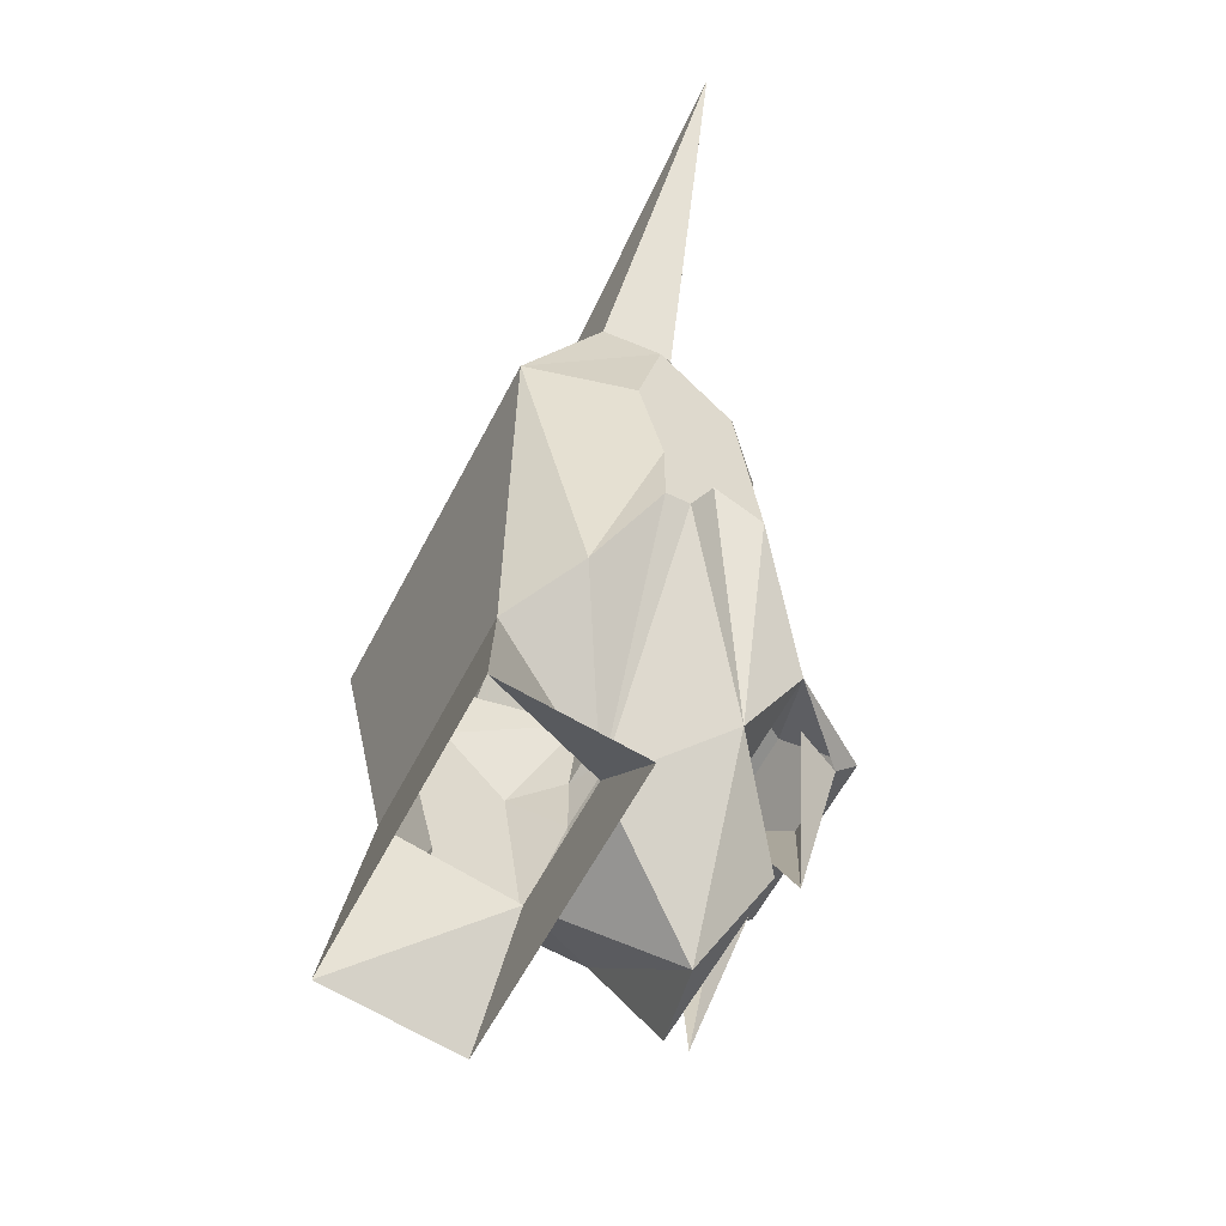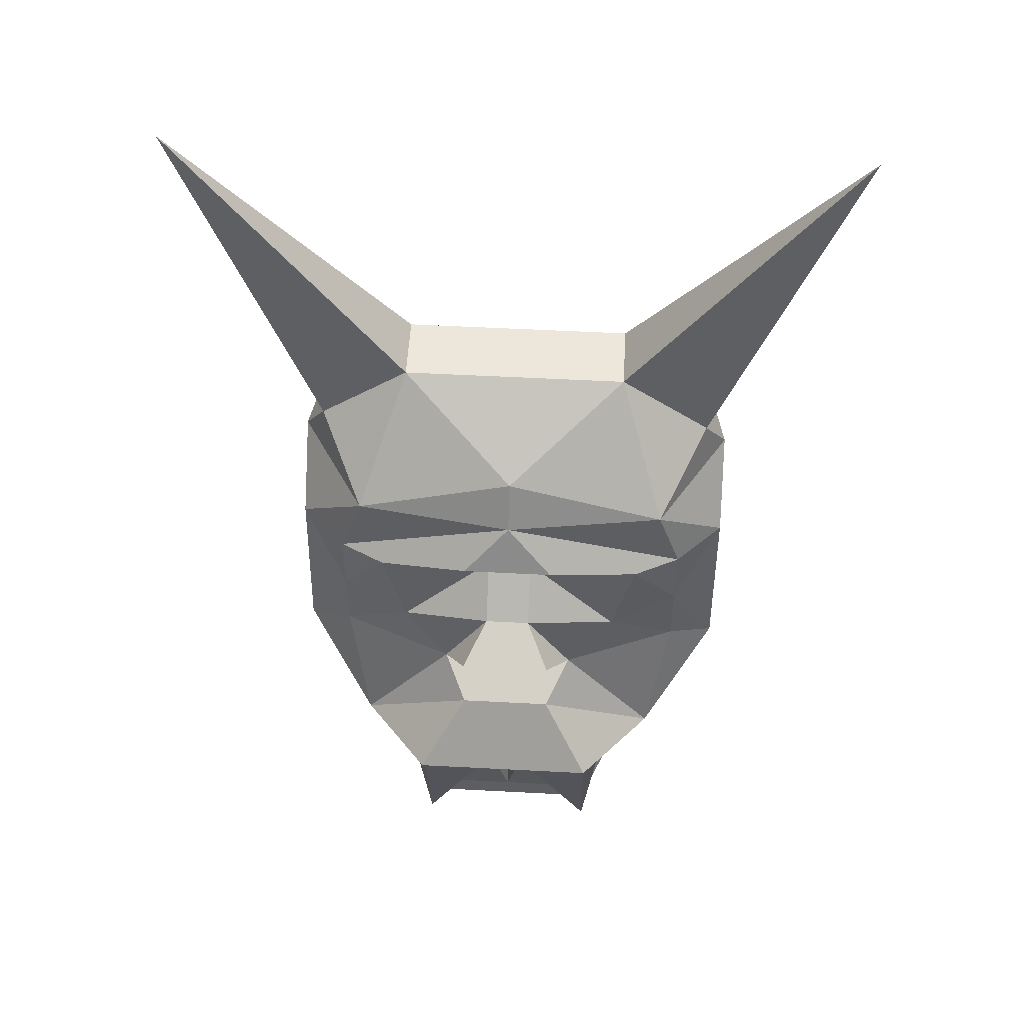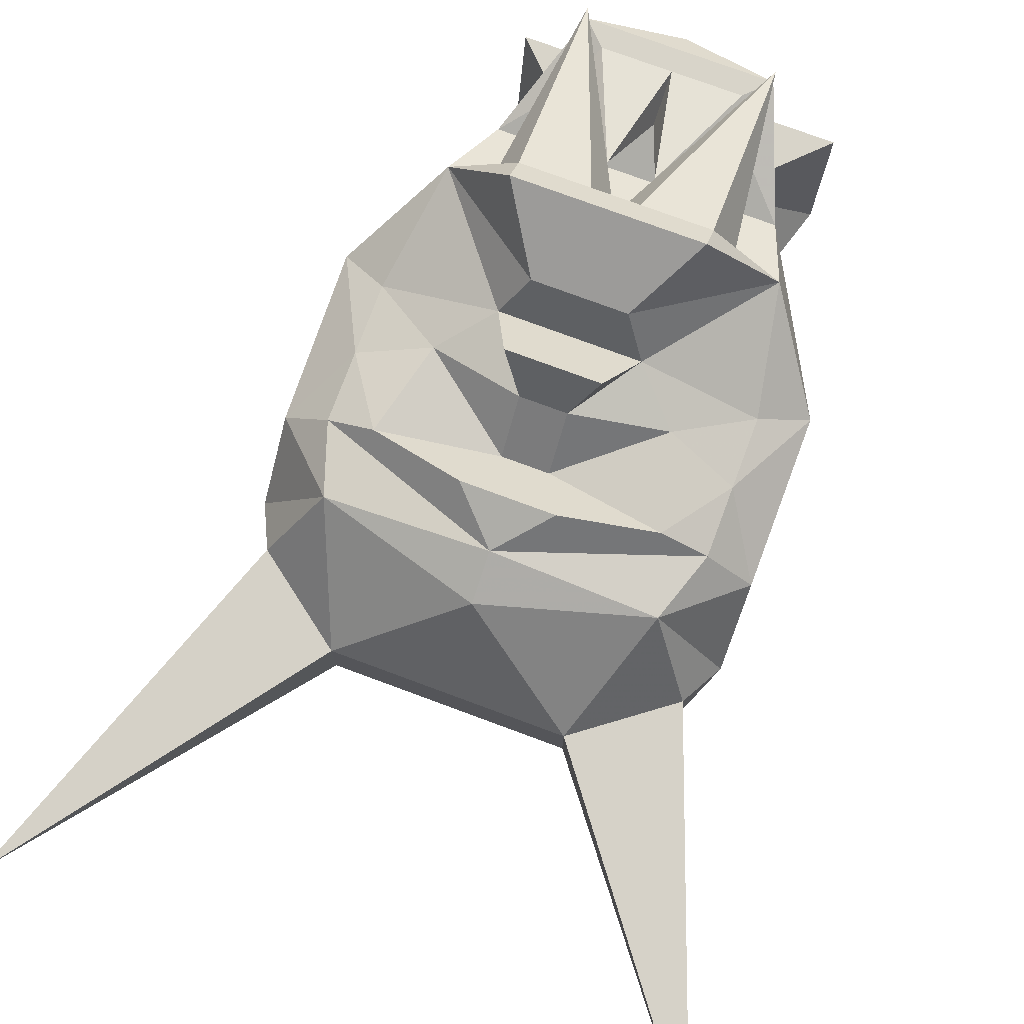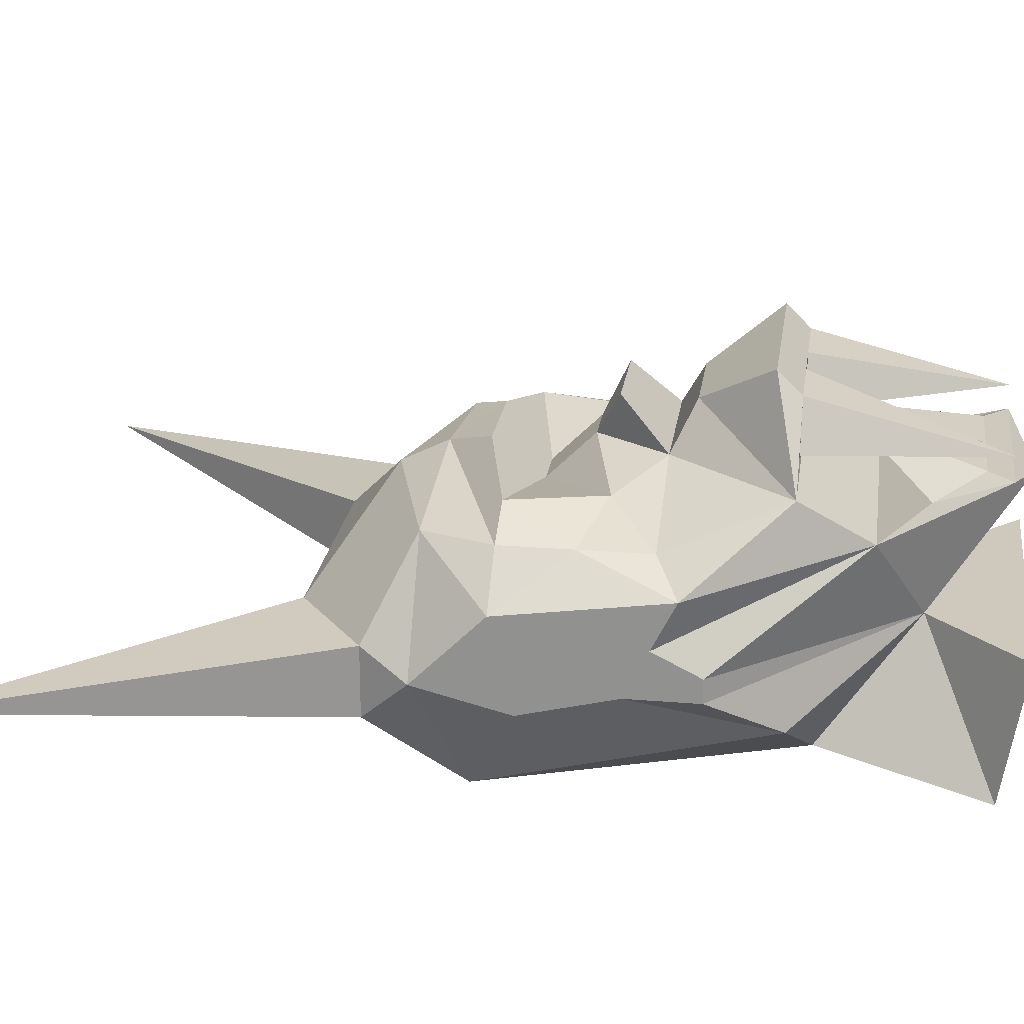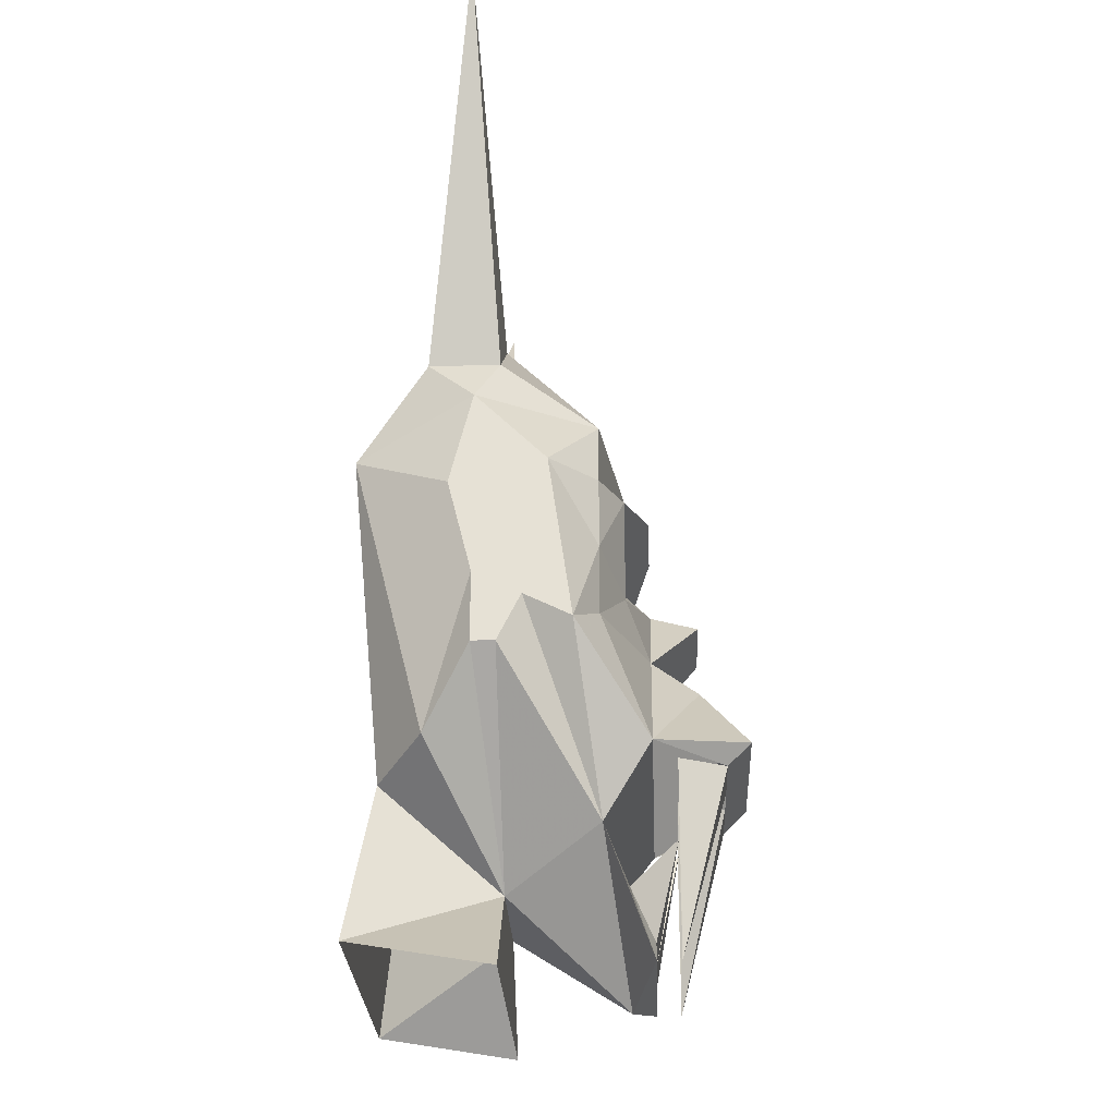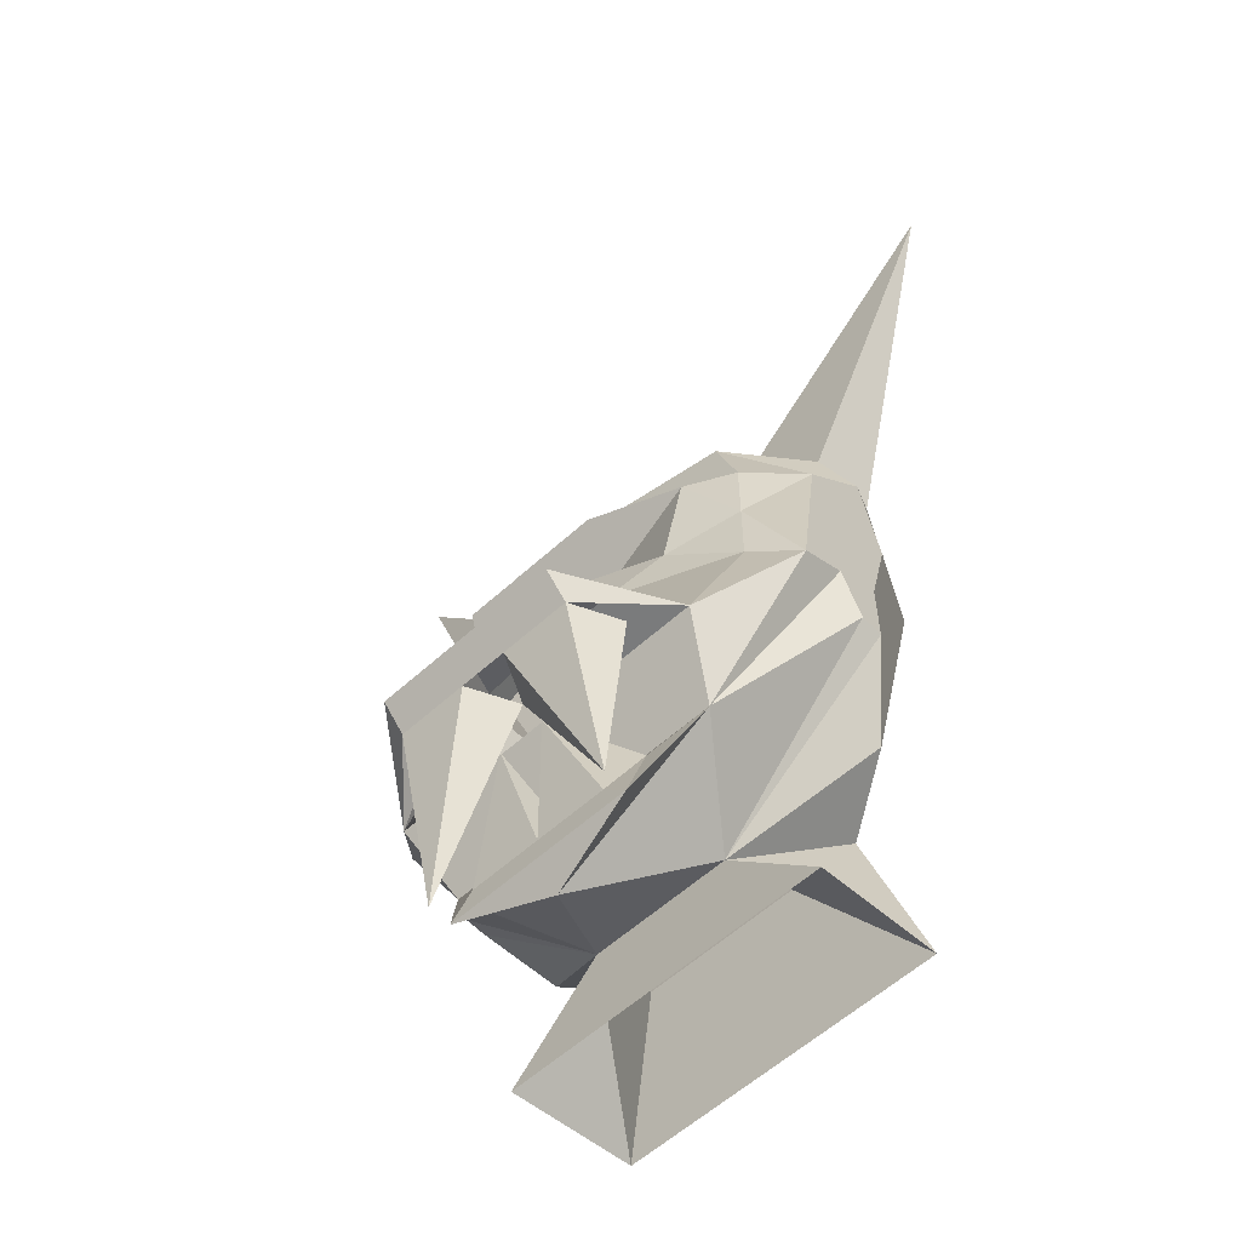
<metadata>
{"format":"obj","ext":"obj","renderer":"f3d","projection":"perspective","resolution":1024,"background":"white","views":[{"elev":-58.1,"azim":63.1,"up":"+Z"},{"elev":52.2,"azim":-176.7,"up":"+Z"},{"elev":75.5,"azim":20.4,"up":"+Y"},{"elev":22.6,"azim":98.2,"up":"+Y"},{"elev":-26.6,"azim":92.4,"up":"+Z"},{"elev":-58.3,"azim":-136.8,"up":"+Z"}]}
</metadata>
<code>
v 0.007812 0.0625 0.08594
v 0.007812 0.07812 0.07031
v 0.03906 0.07031 0.0625
v 0.04688 0.07031 0.09375
v 0.01562 0.07812 0.1016
v -0.007812 0.0625 0.08594
v -0.007812 0.07812 0.07031
v -0.01562 0.09375 0.0625
v 0.01562 0.09375 0.0625
v 0.02344 0.07812 0.04688
v 0.0625 0.0625 0.04688
v 0.0625 0.0625 0.07031
v 0.0625 0.0625 0.09375
v 0 0.07031 0.1172
v -0.01562 0.07812 0.1016
v -0.04688 0.07031 0.09375
v -0.03906 0.07031 0.0625
v -0.02344 0.07812 0.04688
v 0 0.07812 0.04688
v 0.01562 0.09375 0.03906
v 0.05469 0.07812 0.007812
v 0.07812 0.05469 0.03906
v 0.07812 0.04688 0.09375
v 0.05469 0.0625 0.1172
v 0 0.0625 0.1328
v -0.05469 0.0625 0.1172
v -0.0625 0.0625 0.09375
v -0.0625 0.0625 0.07031
v -0.0625 0.0625 0.04688
v -0.05469 0.07812 0.007812
v -0.01562 0.09375 0.03906
v -0.03125 0.1094 0.01562
v 0.03125 0.1094 0.01562
v 0.03125 0.1016 0.007812
v -0.03125 0.1016 0.007812
v -0.03906 0.08594 0.007812
v -0.03125 0.08594 -0.05469
v -0.007812 0.1016 0.007812
v 0 0.08594 0.007812
v 0.007812 0.1016 0.007812
v 0.03125 0.08594 -0.05469
v 0.03906 0.08594 0.007812
v 0.02344 0.07812 -0.04688
v 0.03125 0.07031 -0.03125
v 0.007812 0.08594 -0.007812
v 0 0.07812 -0.04688
v 0.03125 0.07812 -0.05469
v 0.04688 0.0625 -0.01562
v 0 0.07031 -0.03125
v -0.04688 0.0625 -0.01562
v -0.03125 0.07031 -0.03125
v -0.03125 0.07812 -0.05469
v -0.02344 0.07812 -0.04688
v -0.007812 0.08594 -0.007812
v 0 0.07031 -0.0625
v 0.02344 0.03125 -0.03125
v 0.07812 0.03125 0.03125
v 0.07812 0.03906 0.04688
v -0.07812 0.05469 0.03906
v -0.07812 0.03906 0.04688
v -0.07812 0.03125 0.03125
v -0.02344 0.03125 -0.03125
v 0.05469 -0.01562 -0.05469
v 0.03906 -0.007812 0
v 0.05469 0.03125 -0.0625
v -0.05469 0.03125 -0.0625
v -0.05469 -0.01562 -0.05469
v -0.03906 -0.007812 0
v 0.03906 0.03125 0.1562
v -0.03906 0.03125 0.1562
v -0.07031 0.03125 0.1328
v -0.07812 0.02344 0.1172
v -0.07812 0.04688 0.09375
v -0.03906 0.007812 0.1562
v 0.03906 0.007812 0.1562
v 0 -0.007812 0.1328
v -0.0625 -0.01562 0.1016
v -0.07031 0.007812 0.1328
v -0.1172 0.02344 0.2578
v 0.1172 0.02344 0.2578
v 0.07031 0.007812 0.1328
v 0.0625 -0.01562 0.1016
v -0.0625 0.007812 0.007812
v -0.07812 0.02344 0.05469
v -0.07812 0.01562 0.08594
v 0.0625 0.007812 0.007812
v 0.07812 0.02344 0.05469
v 0.07812 0.02344 0.03125
v 0.07812 0.01562 0.08594
v 0.07812 0.02344 0.1172
v 0.07031 0.03125 0.1328
v -0.07812 0.02344 0.03125
f 1 2 3
f 1 3 4
f 1 4 5
f 1 5 6
f 1 6 7
f 1 7 2
f 2 7 8
f 2 8 9
f 2 9 10
f 2 10 3
f 3 10 11
f 3 11 12
f 3 12 4
f 4 12 13
f 4 13 14
f 4 14 5
f 5 14 15
f 5 15 6
f 6 15 16
f 6 16 17
f 6 17 7
f 7 17 18
f 7 18 8
f 8 18 19
f 8 19 9
f 9 19 10
f 10 19 20
f 10 20 21
f 10 21 11
f 11 21 22
f 11 22 12
f 12 22 23
f 12 23 13
f 13 23 24
f 13 24 14
f 14 24 25
f 14 25 26
f 14 26 27
f 14 27 16
f 14 16 15
f 16 28 17
f 17 28 29
f 17 29 18
f 18 29 30
f 18 30 31
f 18 31 19
f 19 31 20
f 20 31 32
f 20 32 33
f 20 33 21
f 21 33 34
f 34 33 35
f 35 33 32
f 35 32 30
f 30 32 31
f 35 36 37
f 35 37 38
f 38 37 39
f 40 39 41
f 40 41 34
f 34 41 42
f 43 44 45
f 43 45 46
f 43 46 47
f 43 47 44
f 44 47 48
f 44 48 49
f 49 48 50
f 49 50 51
f 51 50 52
f 51 52 53
f 51 53 54
f 54 53 46
f 54 46 49
f 49 46 45
f 47 46 52
f 47 52 55
f 47 55 48
f 48 55 56
f 48 56 57
f 48 57 58
f 48 58 22
f 48 22 21
f 48 21 50
f 50 21 30
f 50 30 59
f 50 59 60
f 50 60 61
f 50 61 62
f 50 62 55
f 50 55 52
f 53 52 46
f 63 64 56
f 63 56 65
f 65 56 66
f 66 56 62
f 66 62 67
f 67 62 68
f 67 68 64
f 67 64 63
f 62 56 55
f 25 24 69
f 25 69 70
f 25 70 26
f 26 70 71
f 26 71 72
f 26 72 73
f 26 73 27
f 27 73 28
f 27 28 16
f 74 75 76
f 74 76 77
f 74 77 78
f 74 78 79
f 74 79 70
f 74 70 69
f 74 69 75
f 75 69 80
f 75 80 81
f 75 81 82
f 75 82 76
f 76 82 77
f 77 82 68
f 77 68 83
f 77 83 84
f 77 84 85
f 77 85 72
f 77 72 78
f 78 72 71
f 78 71 79
f 79 71 70
f 86 64 82
f 86 82 87
f 86 87 88
f 86 88 56
f 86 56 64
f 89 87 82
f 89 82 90
f 89 90 87
f 87 90 23
f 87 23 58
f 87 58 88
f 88 58 57
f 88 57 56
f 90 24 23
f 24 90 91
f 24 91 69
f 69 91 80
f 80 91 81
f 81 91 90
f 81 90 82
f 92 60 84
f 92 84 83
f 92 83 62
f 92 62 92
f 92 62 61
f 92 61 60
f 73 84 60
f 73 60 59
f 73 59 28
f 28 59 29
f 29 59 30
f 84 73 72
f 84 72 85
f 23 22 58
f 68 62 83
f 64 68 82

</code>
